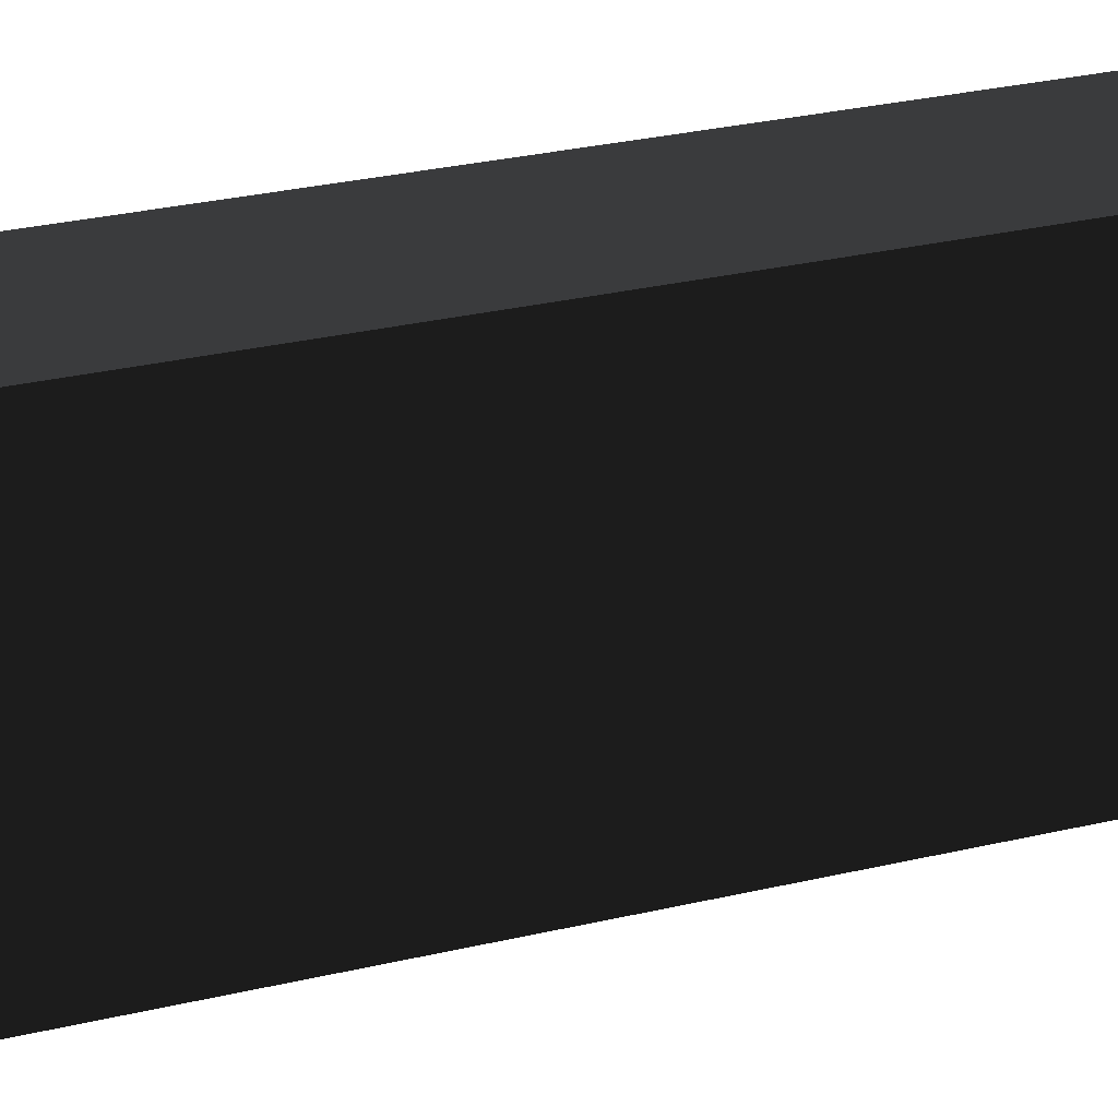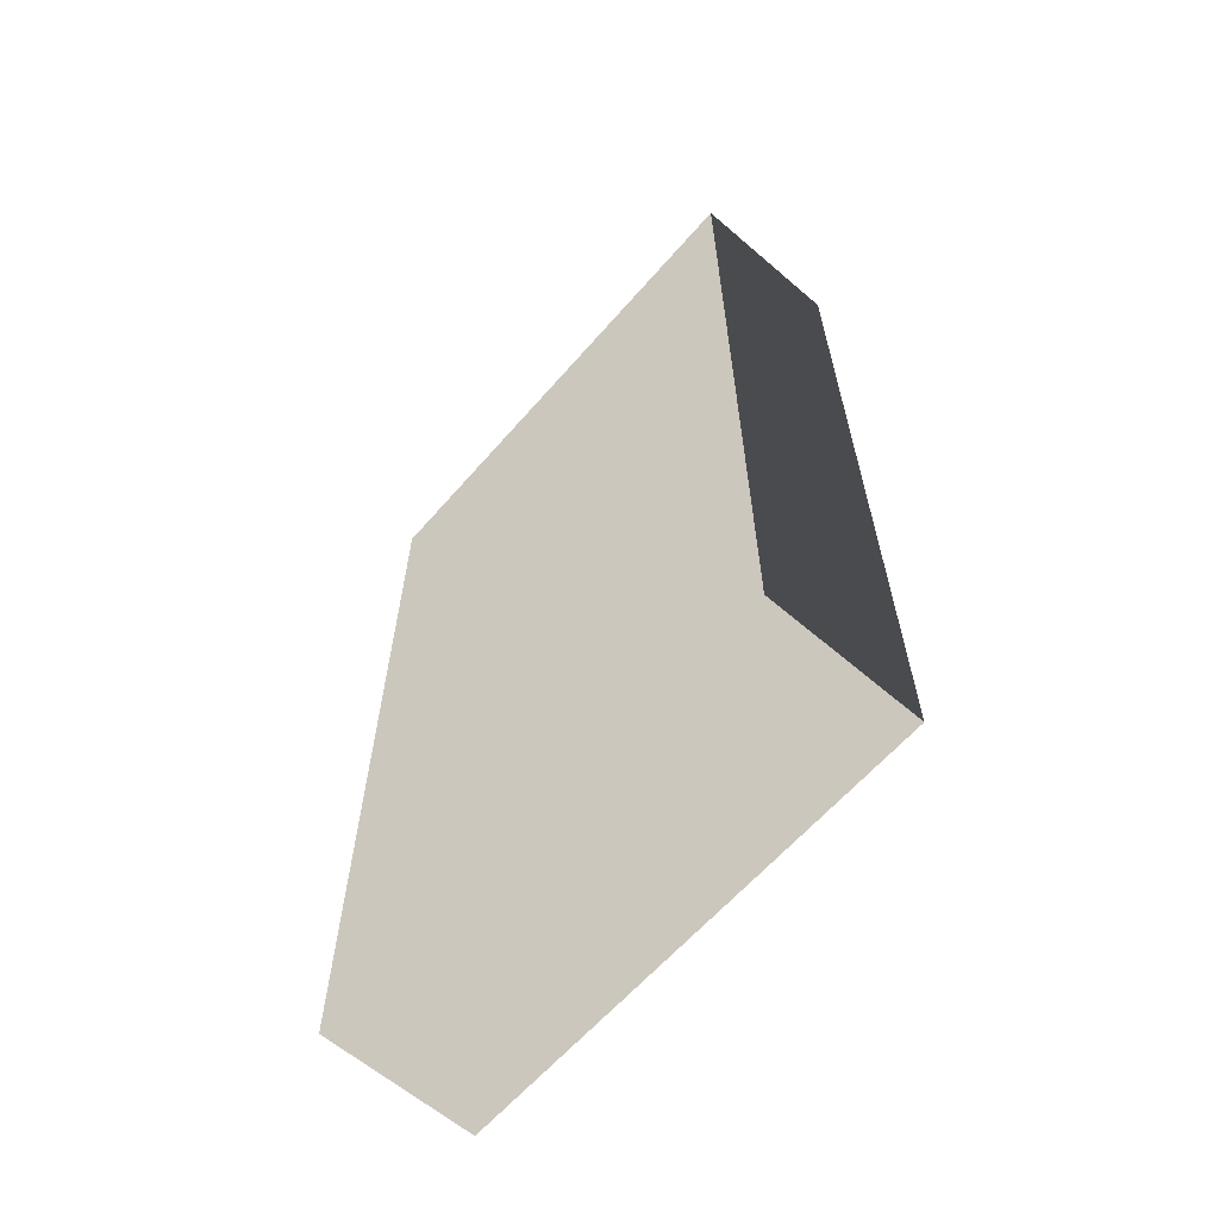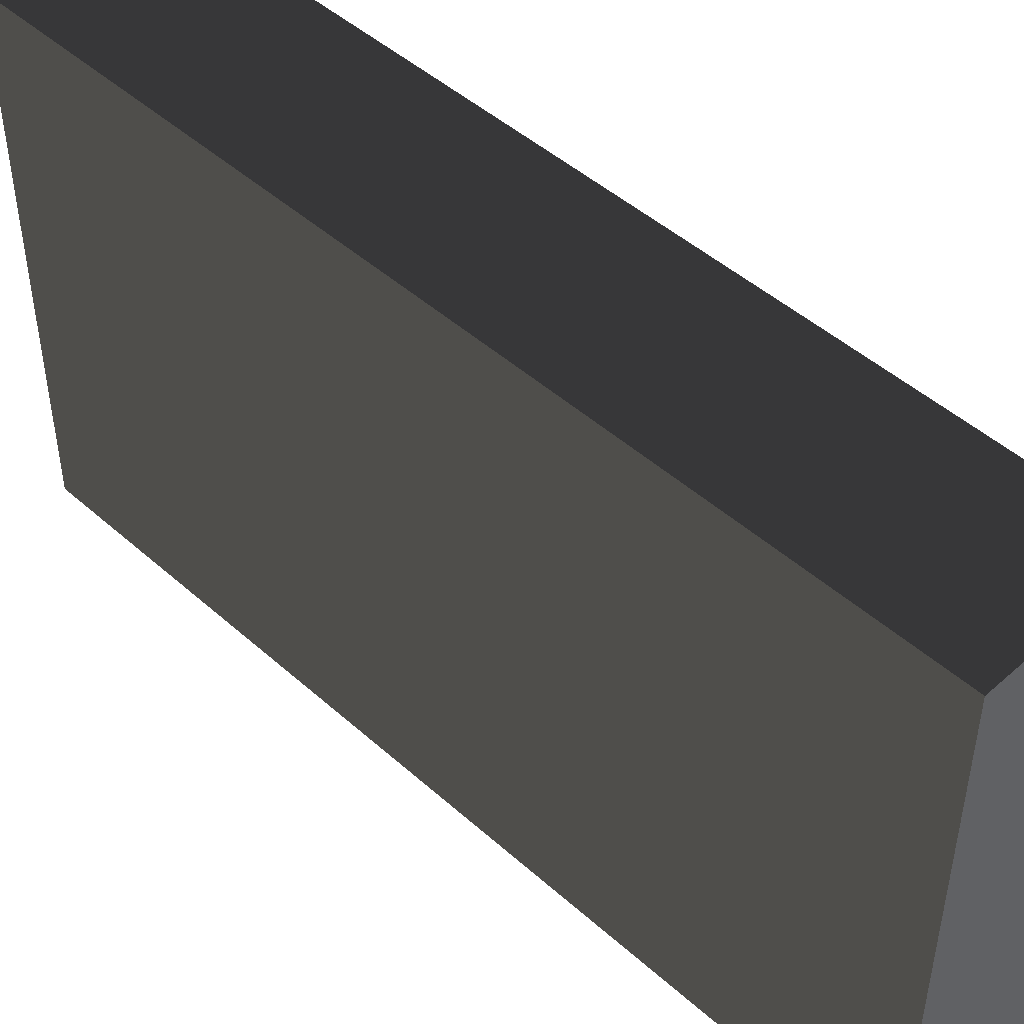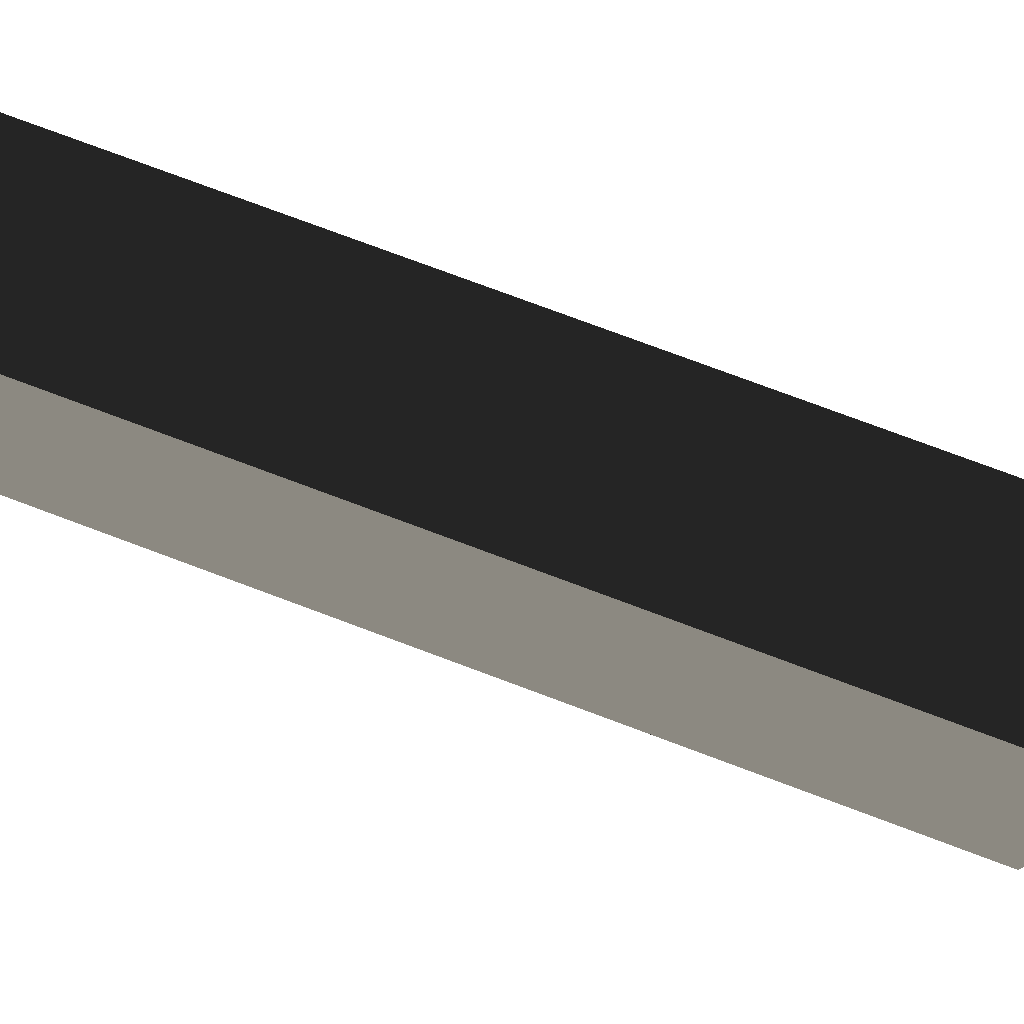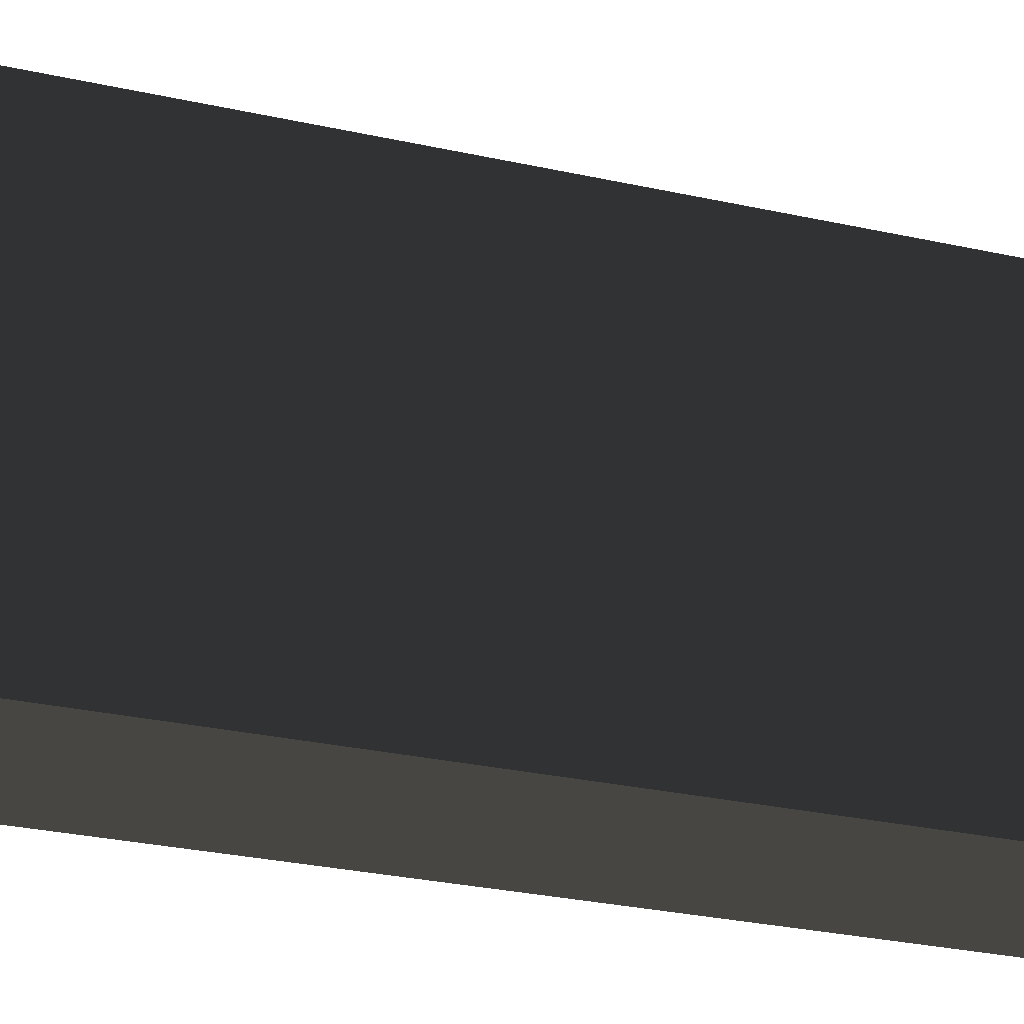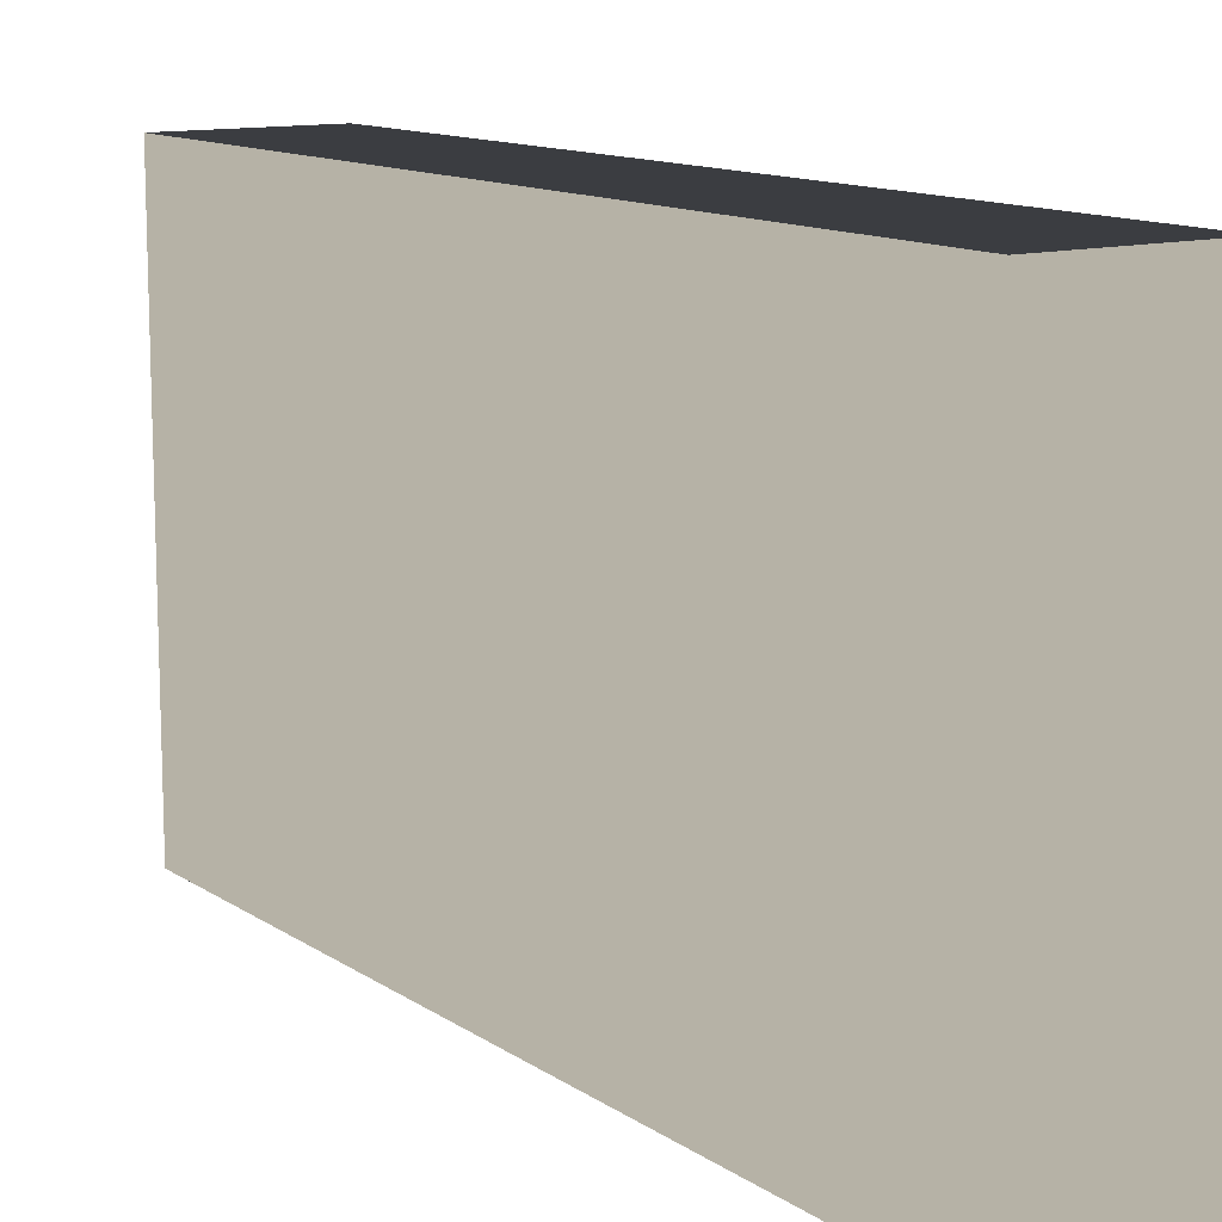
<metadata>
{"format":"obj","ext":"obj","renderer":"f3d","projection":"perspective","resolution":1024,"background":"white","views":[{"elev":38.9,"azim":74.7,"up":"+Z"},{"elev":-62.5,"azim":-41.0,"up":"+Y"},{"elev":47.4,"azim":135.1,"up":"+Z"},{"elev":78.2,"azim":110.4,"up":"+Z"},{"elev":-35.1,"azim":74.4,"up":"+Z"},{"elev":12.2,"azim":-33.4,"up":"+Z"}]}
</metadata>
<code>
v  -1 -5.678 3.244
v  -1 -5.678 -3.244
v  1 -5.678 -3.244
v  1 -5.678 3.244
v  -1 5.678 3.244
v  1 5.678 3.244
v  1 5.678 -3.244
v  -1 5.678 -3.244
g Box083
f -8 -7 -6 -5
f -4 -3 -2 -1
f -8 -5 -3 -4
f -5 -6 -2 -3
f -6 -7 -1 -2
f -7 -8 -4 -1

</code>
